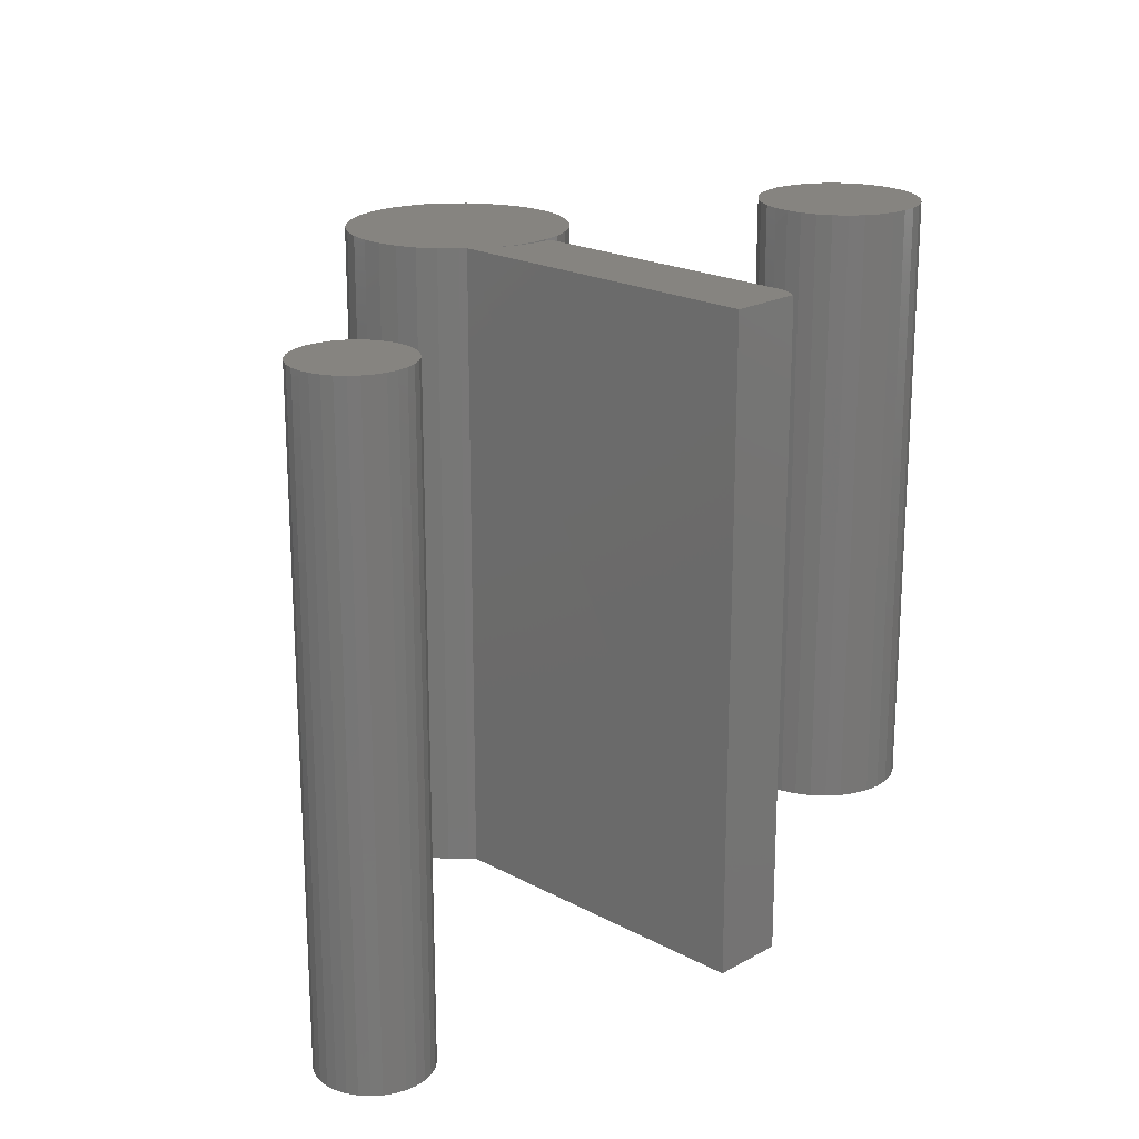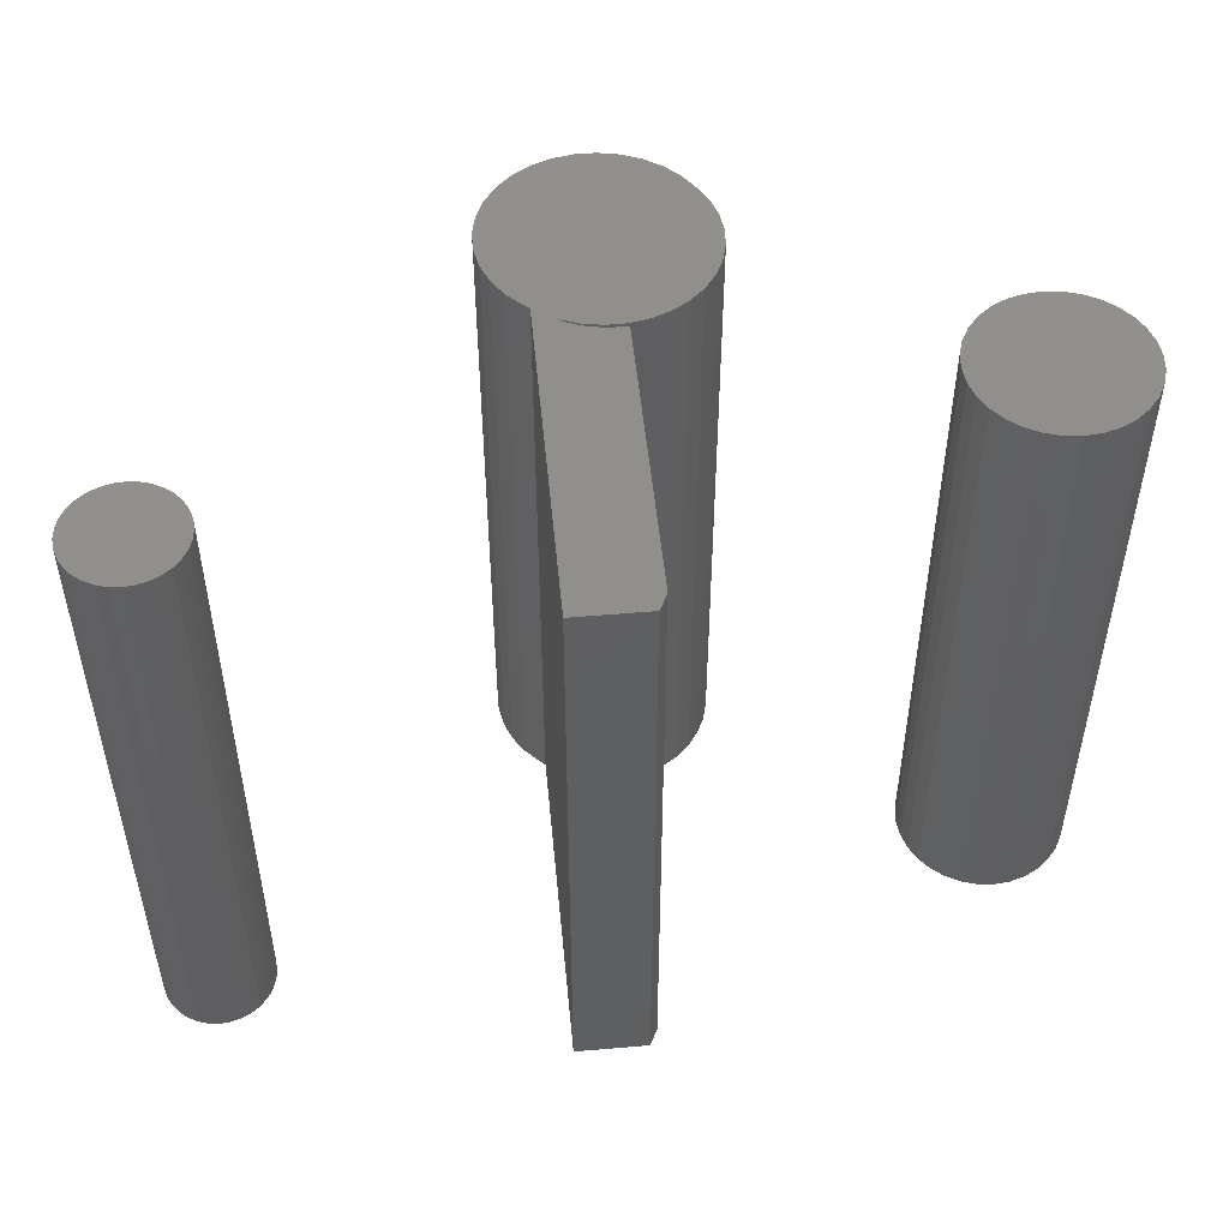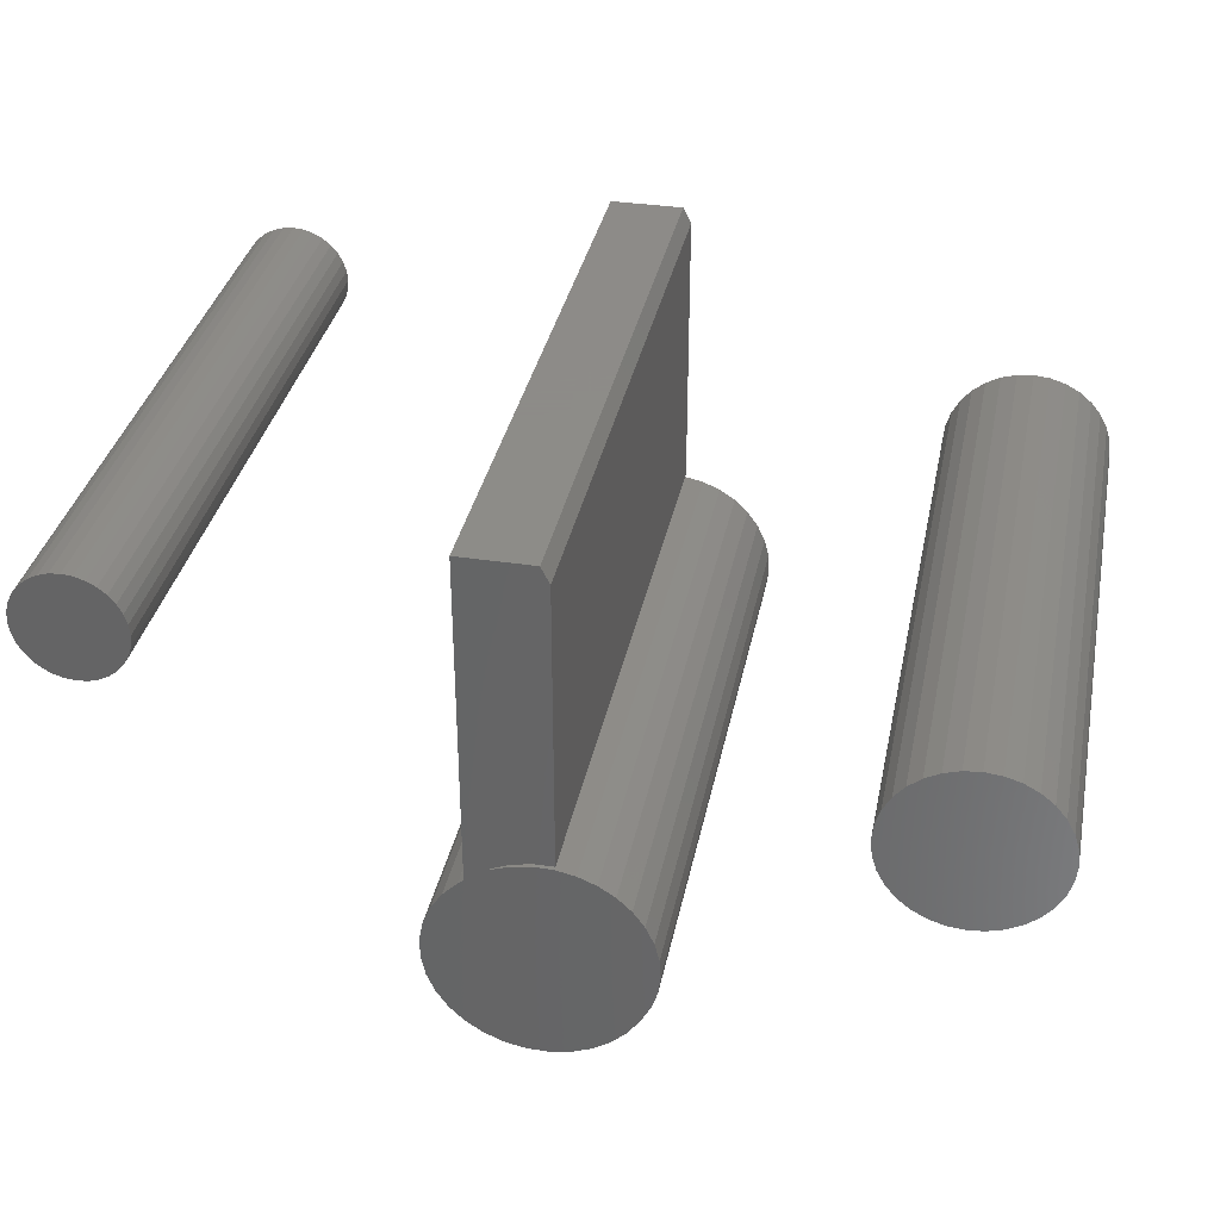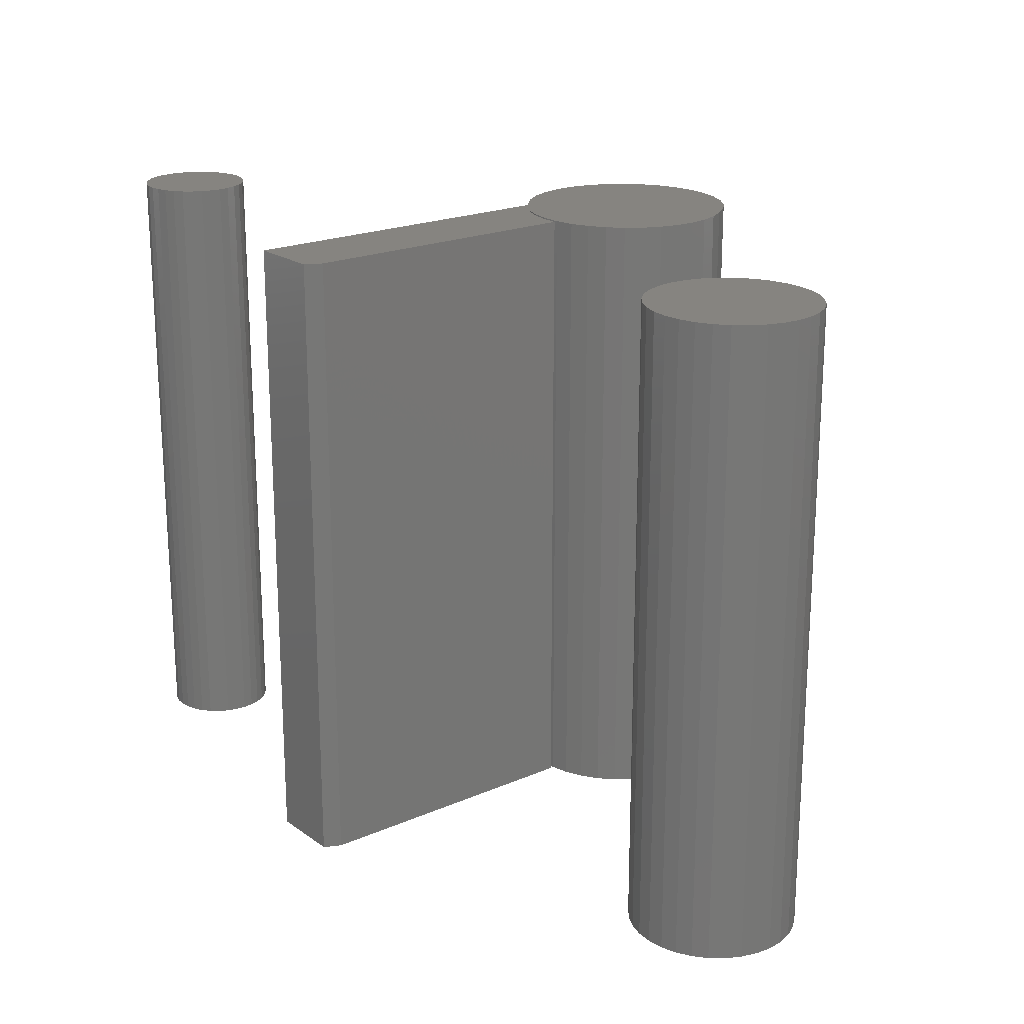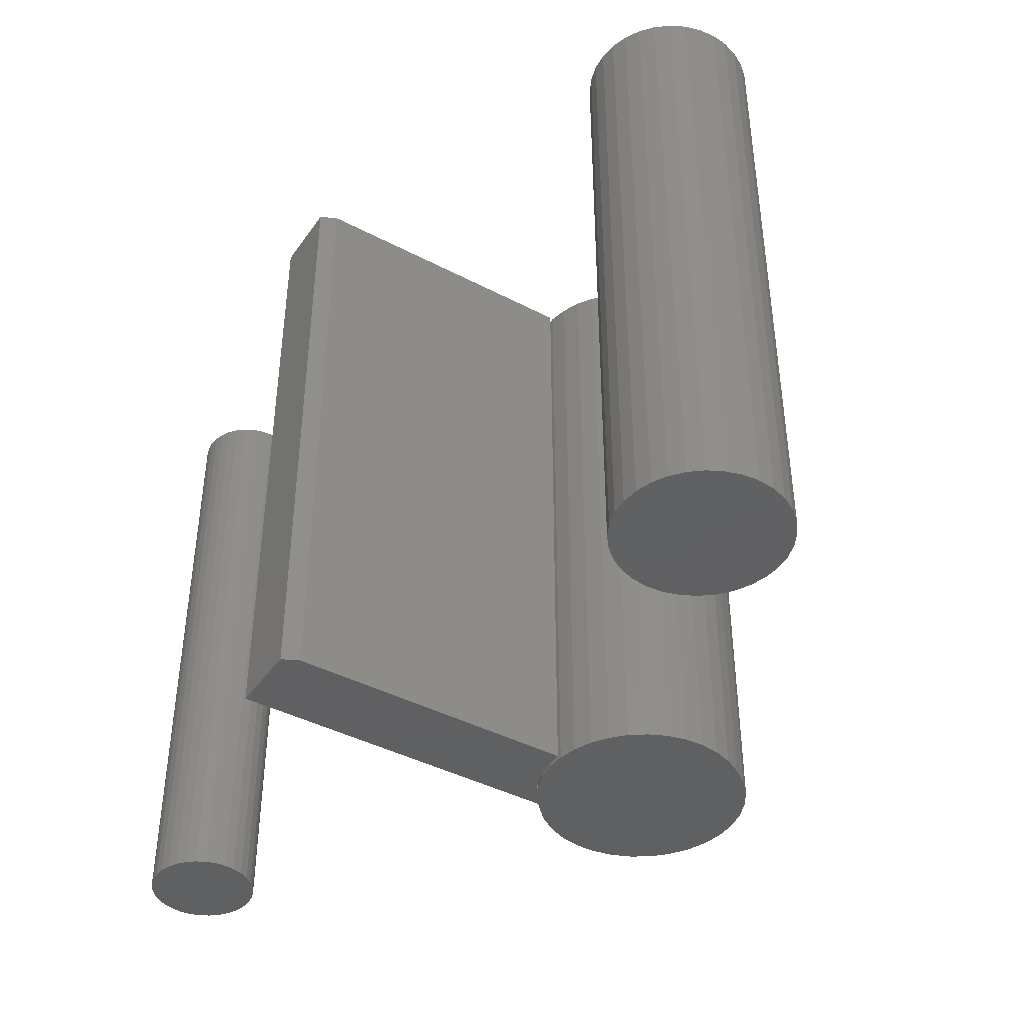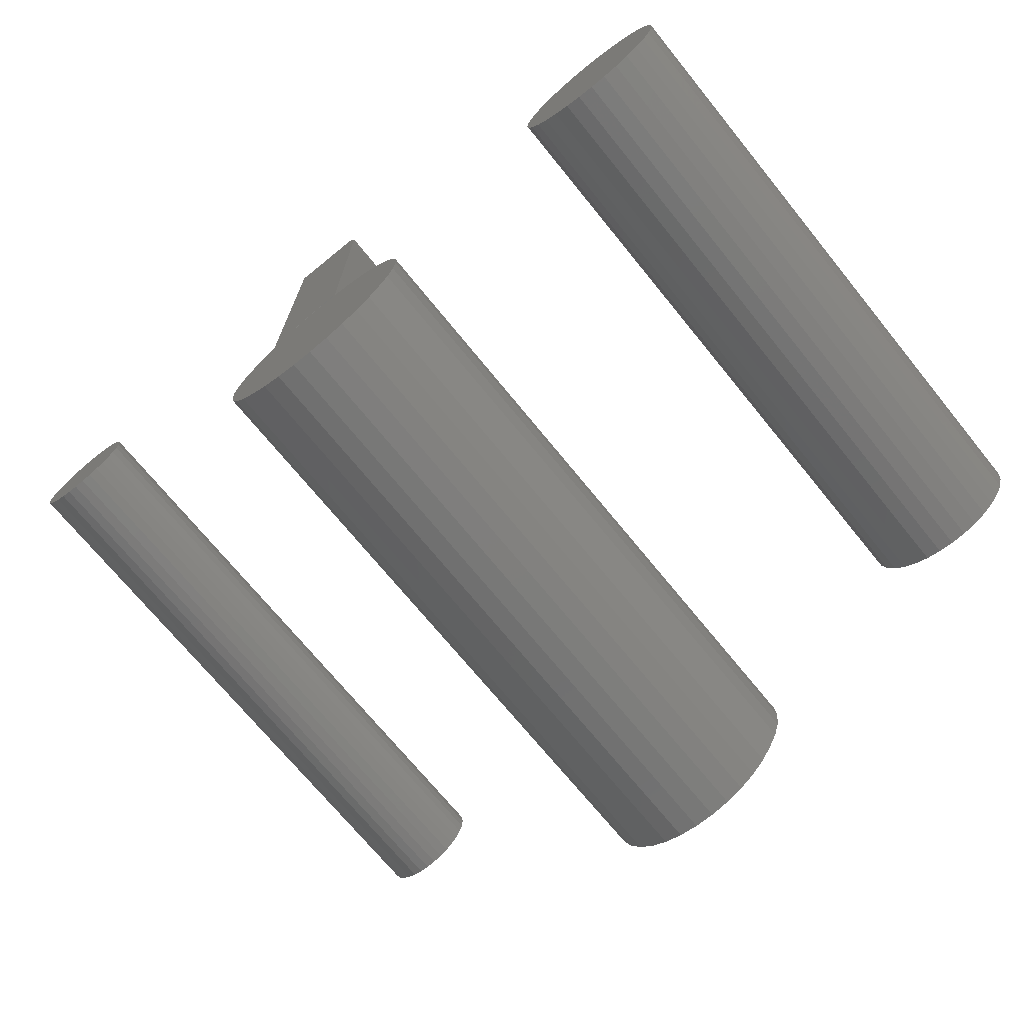
<metadata>
{"format":"stl","ext":"stl","renderer":"f3d","projection":"perspective","resolution":1024,"background":"white","views":[{"elev":20.2,"azim":134.5,"up":"+Z"},{"elev":50.3,"azim":174.6,"up":"+Z"},{"elev":35.2,"azim":-168.6,"up":"+Y"},{"elev":20.5,"azim":-128.3,"up":"+Z"},{"elev":-41.9,"azim":-122.2,"up":"+Z"},{"elev":-71.1,"azim":-140.9,"up":"+Y"}]}
</metadata>
<code>
# stl→obj: 212 verts, 412 faces
v -0.07812 0.7344 0
v -0.07812 0.4609 0
v -0.07812 0.7344 0.6016
v -0.07812 0.4609 0.6016
v -0.002056 0.75 0
v -0.07031 0.75 0
v -0.002056 0.75 0.6016
v -0.07031 0.75 0.6016
v -0.04121 0.4548 0.6016
v -0.05927 0.4578 0.6016
v -0.07757 0.4574 0.6016
v -0.09549 0.4536 0.6016
v -0.02402 0.4485 0.6016
v -0.1124 0.4466 0.6016
v 0.002364 0.2754 0.6016
v -0.1074 0.2643 0.6016
v -0.01381 0.2646 0.6016
v -0.08936 0.257 0.6016
v -0.03177 0.2572 0.6016
v -0.07027 0.2533 0.6016
v -0.05083 0.2534 0.6016
v -0.0594 0.4607 0.6016
v -0.04107 0.4569 0.6016
v -0.02381 0.4496 0.6016
v -0.002056 0.4336 0.6016
v -0.1277 0.4366 0.6016
v -0.1409 0.4239 0.6016
v 0.003536 0.429 0.6016
v 0.0171 0.4151 0.6016
v -0.1516 0.409 0.6016
v 0.02771 0.3988 0.6016
v -0.1593 0.3924 0.6016
v 0.03497 0.3808 0.6016
v -0.1638 0.3747 0.6016
v 0.03859 0.3617 0.6016
v -0.1649 0.3564 0.6016
v 0.03844 0.3422 0.6016
v -0.1627 0.3382 0.6016
v 0.03453 0.3232 0.6016
v -0.1571 0.3208 0.6016
v 0.027 0.3053 0.6016
v -0.1484 0.3047 0.6016
v 0.01614 0.2891 0.6016
v -0.1375 0.2886 0.6016
v -0.1236 0.275 0.6016
v -0.07757 0.4574 0
v -0.05927 0.4578 0
v -0.04121 0.4548 0
v -0.09549 0.4536 0
v -0.02402 0.4485 0
v -0.1124 0.4466 0
v -0.01381 0.2646 0
v -0.1074 0.2643 0
v 0.002364 0.2754 0
v -0.08936 0.257 0
v -0.03177 0.2572 0
v -0.07027 0.2533 0
v -0.05083 0.2534 0
v -0.02381 0.4496 0
v -0.04107 0.4569 0
v -0.0594 0.4607 0
v -0.001725 0.4339 0
v 0.003536 0.429 0
v -0.1409 0.4239 0
v -0.1277 0.4366 0
v -0.1236 0.275 0
v -0.1375 0.2886 0
v 0.01614 0.2891 0
v -0.1484 0.3047 0
v 0.027 0.3053 0
v -0.1571 0.3208 0
v 0.03453 0.3232 0
v -0.1627 0.3382 0
v 0.03844 0.3422 0
v -0.1649 0.3564 0
v 0.03859 0.3617 0
v -0.1638 0.3747 0
v 0.03497 0.3808 0
v -0.1593 0.3924 0
v 0.02771 0.3988 0
v -0.1516 0.409 0
v 0.0171 0.4151 0
v -0.008278 0.4391 0
v -0.008278 0.4391 0.6016
v 0.3091 0.6919 0.6016
v 0.2991 0.691 0.6016
v 0.2895 0.688 0.6016
v 0.3191 0.691 0.6016
v 0.3288 0.688 0.6016
v 0.2806 0.6833 0.6016
v 0.3376 0.6833 0.6016
v 0.2728 0.6769 0.6016
v 0.3454 0.6769 0.6016
v 0.2665 0.6691 0.6016
v 0.3518 0.6691 0.6016
v 0.2617 0.6603 0.6016
v 0.3565 0.6603 0.6016
v 0.2588 0.6506 0.6016
v 0.3595 0.6506 0.6016
v 0.3595 0.6306 0.6016
v 0.2617 0.621 0.6016
v 0.3565 0.621 0.6016
v 0.2665 0.6121 0.6016
v 0.3518 0.6121 0.6016
v 0.2728 0.6043 0.6016
v 0.3454 0.6043 0.6016
v 0.2806 0.598 0.6016
v 0.3376 0.598 0.6016
v 0.2895 0.5932 0.6016
v 0.3288 0.5932 0.6016
v 0.2991 0.5903 0.6016
v 0.3091 0.5893 0.6016
v 0.3191 0.5903 0.6016
v 0.3604 0.6406 0.6016
v 0.2578 0.6406 0.6016
v 0.2588 0.6306 0.6016
v 0.2895 0.688 0
v 0.2991 0.691 0
v 0.3091 0.6919 0
v 0.3191 0.691 0
v 0.3288 0.688 0
v 0.2806 0.6833 0
v 0.3376 0.6833 0
v 0.2728 0.6769 0
v 0.3454 0.6769 0
v 0.2665 0.6691 0
v 0.3518 0.6691 0
v 0.2617 0.6603 0
v 0.3565 0.6603 0
v 0.2588 0.6506 0
v 0.3595 0.6506 0
v 0.3565 0.621 0
v 0.2617 0.621 0
v 0.3595 0.6306 0
v 0.2665 0.6121 0
v 0.3518 0.6121 0
v 0.2728 0.6043 0
v 0.3454 0.6043 0
v 0.2806 0.598 0
v 0.3376 0.598 0
v 0.2895 0.5932 0
v 0.3288 0.5932 0
v 0.2991 0.5903 0
v 0.3091 0.5893 0
v 0.3191 0.5903 0
v 0.2588 0.6306 0
v 0.2578 0.6406 0
v 0.3604 0.6406 0
v -0.4208 0.6087 0.6016
v -0.39 0.6087 0.6016
v -0.4054 0.6102 0.6016
v -0.4356 0.6042 0.6016
v -0.3752 0.6042 0.6016
v -0.4493 0.5969 0.6016
v -0.3616 0.5969 0.6016
v -0.4613 0.5871 0.6016
v -0.3496 0.5871 0.6016
v -0.3496 0.4754 0.6016
v -0.4493 0.4656 0.6016
v -0.3616 0.4656 0.6016
v -0.4356 0.4583 0.6016
v -0.3752 0.4583 0.6016
v -0.4208 0.4538 0.6016
v -0.39 0.4538 0.6016
v -0.4054 0.4523 0.6016
v -0.3398 0.5751 0.6016
v -0.4711 0.5751 0.6016
v -0.3325 0.5615 0.6016
v -0.4784 0.5615 0.6016
v -0.328 0.5467 0.6016
v -0.4829 0.5467 0.6016
v -0.3265 0.5312 0.6016
v -0.4844 0.5312 0.6016
v -0.328 0.5158 0.6016
v -0.4829 0.5158 0.6016
v -0.3325 0.501 0.6016
v -0.4784 0.501 0.6016
v -0.3398 0.4874 0.6016
v -0.4711 0.4874 0.6016
v -0.4613 0.4754 0.6016
v -0.4054 0.6102 0
v -0.39 0.6087 0
v -0.4208 0.6087 0
v -0.4356 0.6042 0
v -0.3752 0.6042 0
v -0.4493 0.5969 0
v -0.3616 0.5969 0
v -0.4613 0.5871 0
v -0.3496 0.5871 0
v -0.3616 0.4656 0
v -0.4493 0.4656 0
v -0.3496 0.4754 0
v -0.4356 0.4583 0
v -0.3752 0.4583 0
v -0.4208 0.4538 0
v -0.39 0.4538 0
v -0.4054 0.4523 0
v -0.4613 0.4754 0
v -0.4711 0.4874 0
v -0.3398 0.4874 0
v -0.4784 0.501 0
v -0.3325 0.501 0
v -0.4829 0.5158 0
v -0.328 0.5158 0
v -0.4844 0.5312 0
v -0.3265 0.5312 0
v -0.4829 0.5467 0
v -0.328 0.5467 0
v -0.4784 0.5615 0
v -0.3325 0.5615 0
v -0.4711 0.5751 0
v -0.3398 0.5751 0
f 1 2 3
f 3 2 4
f 5 6 7
f 7 6 8
f 9 10 11
f 11 12 9
f 13 9 12
f 12 14 13
f 15 16 17
f 17 16 18
f 17 18 19
f 19 18 20
f 19 20 21
f 3 4 22
f 3 22 23
f 3 23 24
f 25 7 8
f 25 8 3
f 25 3 24
f 25 24 13
f 25 13 14
f 25 14 26
f 25 26 27
f 25 27 28
f 28 27 29
f 29 27 30
f 29 30 31
f 31 30 32
f 31 32 33
f 33 32 34
f 33 34 35
f 35 34 36
f 35 36 37
f 37 36 38
f 37 38 39
f 39 38 40
f 39 40 41
f 41 40 42
f 41 42 43
f 43 42 44
f 43 44 15
f 15 44 45
f 15 45 16
f 46 47 48
f 48 49 46
f 49 48 50
f 50 51 49
f 52 53 54
f 55 53 52
f 56 55 52
f 57 55 56
f 58 57 56
f 1 59 60
f 1 60 61
f 1 61 2
f 62 63 64
f 62 64 65
f 62 65 51
f 62 51 50
f 62 50 59
f 62 59 1
f 62 1 6
f 62 6 5
f 53 66 54
f 54 66 67
f 54 67 68
f 68 67 69
f 68 69 70
f 70 69 71
f 70 71 72
f 72 71 73
f 72 73 74
f 74 73 75
f 74 75 76
f 76 75 77
f 76 77 78
f 78 77 79
f 78 79 80
f 80 79 81
f 80 81 82
f 82 81 64
f 82 64 63
f 8 6 3
f 3 6 1
f 60 22 61
f 61 22 4
f 61 4 2
f 22 60 23
f 23 60 59
f 23 59 24
f 24 59 50
f 24 50 13
f 13 50 83
f 13 83 84
f 28 63 25
f 25 63 62
f 69 42 71
f 71 42 40
f 71 40 73
f 73 40 38
f 73 38 75
f 75 38 36
f 75 36 77
f 77 36 34
f 77 34 79
f 79 34 32
f 79 32 81
f 81 32 30
f 81 30 64
f 64 30 27
f 64 27 65
f 65 27 26
f 65 26 51
f 51 26 14
f 51 14 49
f 49 14 12
f 49 12 46
f 46 12 11
f 46 11 47
f 47 11 10
f 47 10 48
f 48 10 9
f 48 9 50
f 50 9 13
f 50 13 83
f 83 13 84
f 62 5 25
f 25 5 7
f 63 28 82
f 82 28 29
f 82 29 80
f 80 29 31
f 80 31 78
f 78 31 33
f 78 33 76
f 76 33 35
f 76 35 74
f 74 35 37
f 74 37 72
f 72 37 39
f 72 39 70
f 70 39 41
f 70 41 68
f 68 41 43
f 68 43 54
f 54 43 15
f 54 15 52
f 52 15 17
f 52 17 56
f 56 17 19
f 56 19 58
f 58 19 21
f 58 21 57
f 57 21 20
f 57 20 55
f 55 20 18
f 55 18 53
f 53 18 16
f 53 16 66
f 66 16 45
f 66 45 67
f 67 45 44
f 67 44 69
f 69 44 42
f 85 86 87
f 88 85 87
f 88 87 89
f 89 87 90
f 89 90 91
f 91 90 92
f 91 92 93
f 93 92 94
f 93 94 95
f 95 94 96
f 95 96 97
f 97 96 98
f 97 98 99
f 100 101 102
f 102 101 103
f 102 103 104
f 104 103 105
f 104 105 106
f 106 105 107
f 106 107 108
f 108 107 109
f 108 109 110
f 110 109 111
f 110 111 112
f 110 112 113
f 99 98 114
f 114 98 115
f 114 115 100
f 100 115 116
f 100 116 101
f 117 118 119
f 117 119 120
f 121 117 120
f 122 117 121
f 123 122 121
f 124 122 123
f 125 124 123
f 126 124 125
f 127 126 125
f 128 126 127
f 129 128 127
f 130 128 129
f 131 130 129
f 132 133 134
f 135 133 132
f 136 135 132
f 137 135 136
f 138 137 136
f 139 137 138
f 140 139 138
f 141 139 140
f 142 141 140
f 143 141 142
f 144 143 142
f 145 144 142
f 133 146 134
f 134 146 147
f 134 147 148
f 148 147 130
f 148 130 131
f 148 114 134
f 134 114 100
f 134 100 132
f 132 100 102
f 132 102 136
f 136 102 104
f 136 104 138
f 138 104 106
f 138 106 140
f 140 106 108
f 140 108 142
f 142 108 110
f 142 110 145
f 145 110 113
f 145 113 144
f 144 113 112
f 144 112 143
f 143 112 111
f 143 111 141
f 141 111 109
f 141 109 139
f 139 109 107
f 139 107 137
f 137 107 105
f 137 105 135
f 135 105 103
f 135 103 133
f 133 103 101
f 133 101 146
f 146 101 116
f 146 116 147
f 147 116 115
f 147 115 130
f 130 115 98
f 130 98 128
f 128 98 96
f 128 96 126
f 126 96 94
f 126 94 124
f 124 94 92
f 124 92 122
f 122 92 90
f 122 90 117
f 117 90 87
f 117 87 118
f 118 87 86
f 118 86 119
f 119 86 85
f 119 85 120
f 120 85 88
f 120 88 121
f 121 88 89
f 121 89 123
f 123 89 91
f 123 91 125
f 125 91 93
f 125 93 127
f 127 93 95
f 127 95 129
f 129 95 97
f 129 97 131
f 131 97 99
f 131 99 148
f 148 99 114
f 149 150 151
f 150 149 152
f 150 152 153
f 153 152 154
f 153 154 155
f 155 154 156
f 155 156 157
f 158 159 160
f 160 159 161
f 160 161 162
f 162 161 163
f 162 163 164
f 164 163 165
f 157 156 166
f 166 156 167
f 166 167 168
f 168 167 169
f 168 169 170
f 170 169 171
f 170 171 172
f 172 171 173
f 172 173 174
f 174 173 175
f 174 175 176
f 176 175 177
f 176 177 178
f 178 177 179
f 178 179 158
f 158 179 180
f 158 180 159
f 181 182 183
f 184 183 182
f 185 184 182
f 186 184 185
f 187 186 185
f 188 186 187
f 189 188 187
f 190 191 192
f 193 191 190
f 194 193 190
f 195 193 194
f 196 195 194
f 197 195 196
f 191 198 192
f 192 198 199
f 192 199 200
f 200 199 201
f 200 201 202
f 202 201 203
f 202 203 204
f 204 203 205
f 204 205 206
f 206 205 207
f 206 207 208
f 208 207 209
f 208 209 210
f 210 209 211
f 210 211 212
f 212 211 188
f 212 188 189
f 206 172 204
f 204 172 174
f 204 174 202
f 202 174 176
f 202 176 200
f 200 176 178
f 200 178 192
f 192 178 158
f 192 158 190
f 190 158 160
f 190 160 194
f 194 160 162
f 194 162 196
f 196 162 164
f 196 164 197
f 197 164 165
f 197 165 195
f 195 165 163
f 195 163 193
f 193 163 161
f 193 161 191
f 191 161 159
f 191 159 198
f 198 159 180
f 198 180 199
f 199 180 179
f 199 179 201
f 201 179 177
f 201 177 203
f 203 177 175
f 203 175 205
f 205 175 173
f 205 173 207
f 207 173 171
f 207 171 209
f 209 171 169
f 209 169 211
f 211 169 167
f 211 167 188
f 188 167 156
f 188 156 186
f 186 156 154
f 186 154 184
f 184 154 152
f 184 152 183
f 183 152 149
f 183 149 181
f 181 149 151
f 181 151 182
f 182 151 150
f 182 150 185
f 185 150 153
f 185 153 187
f 187 153 155
f 187 155 189
f 189 155 157
f 189 157 212
f 212 157 166
f 212 166 210
f 210 166 168
f 210 168 208
f 208 168 170
f 208 170 206
f 206 170 172

</code>
